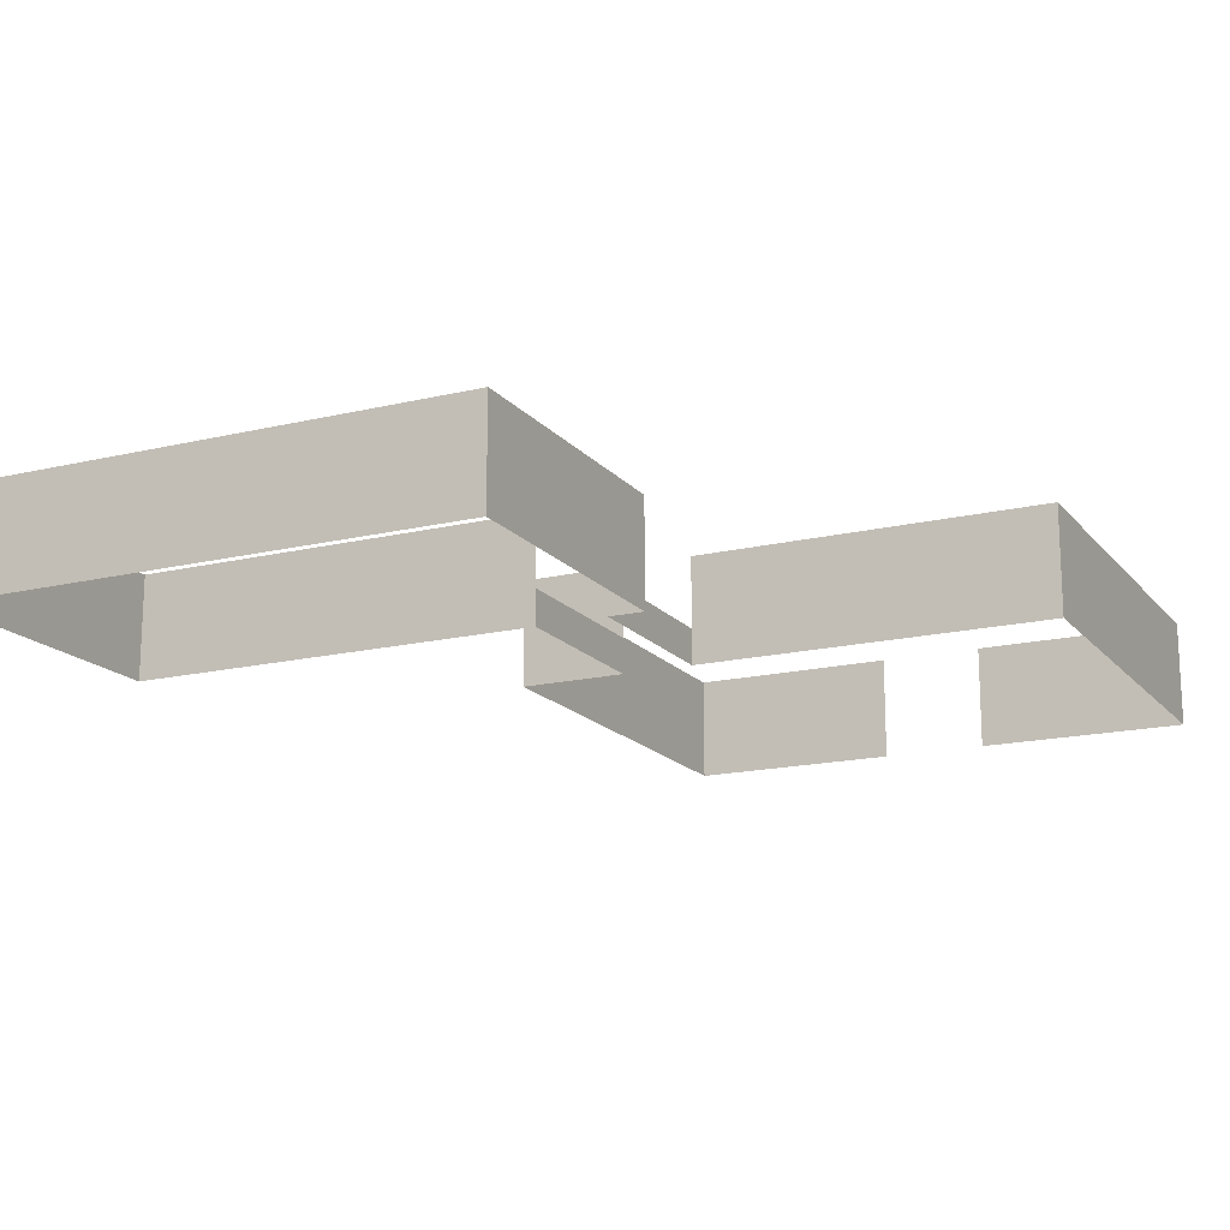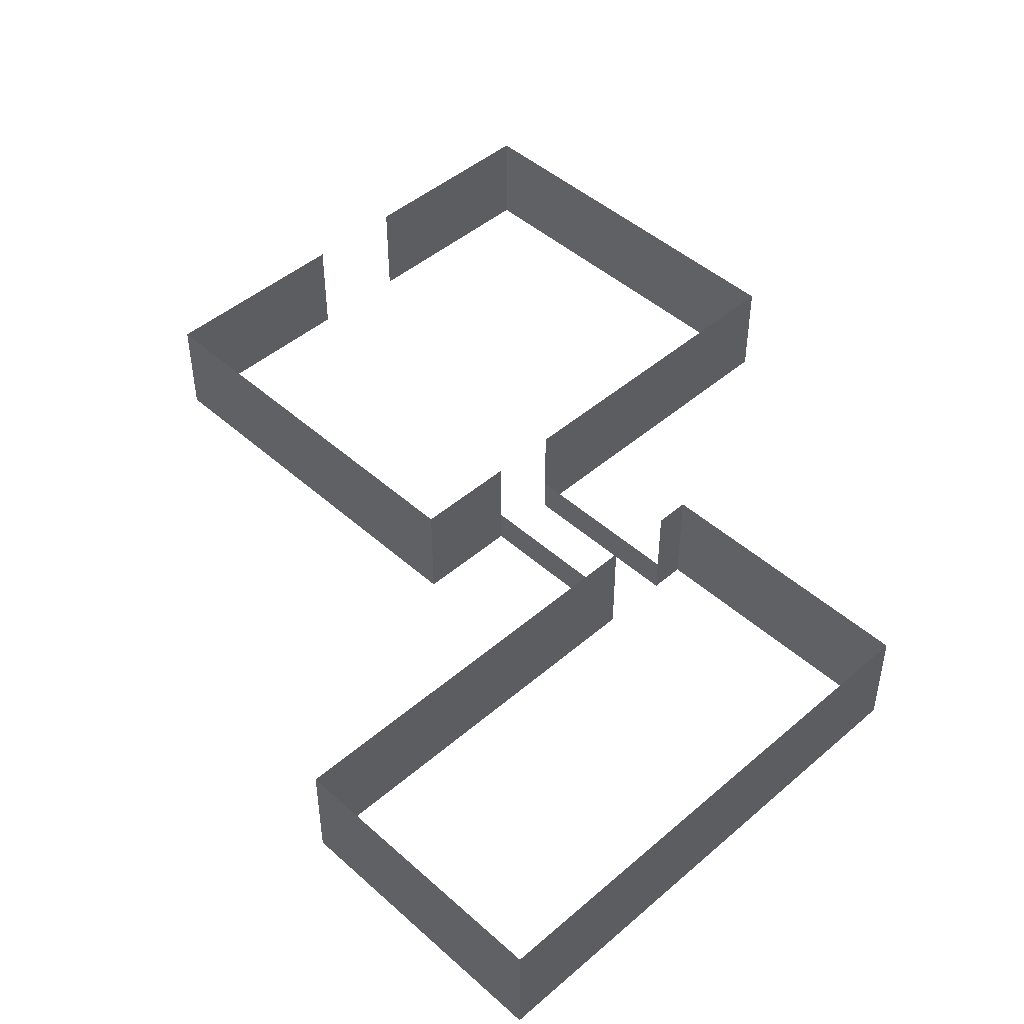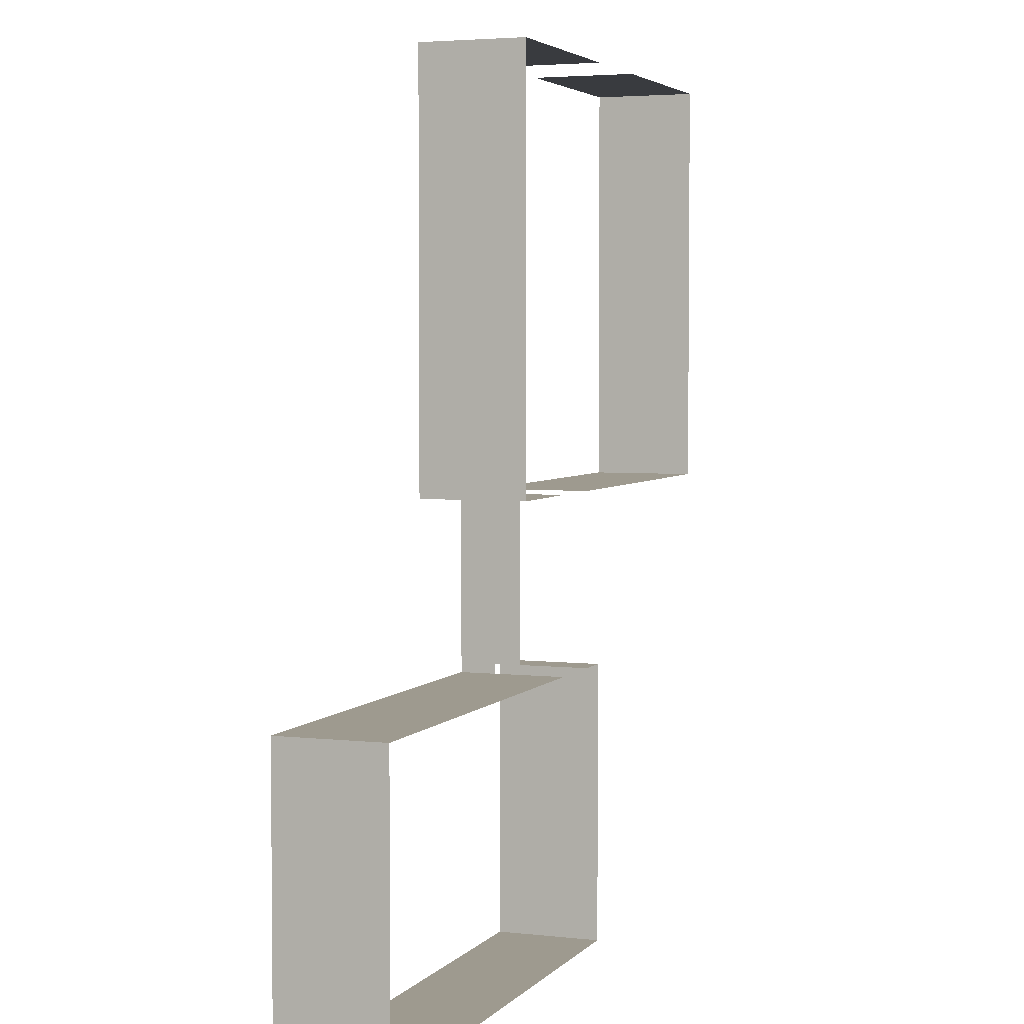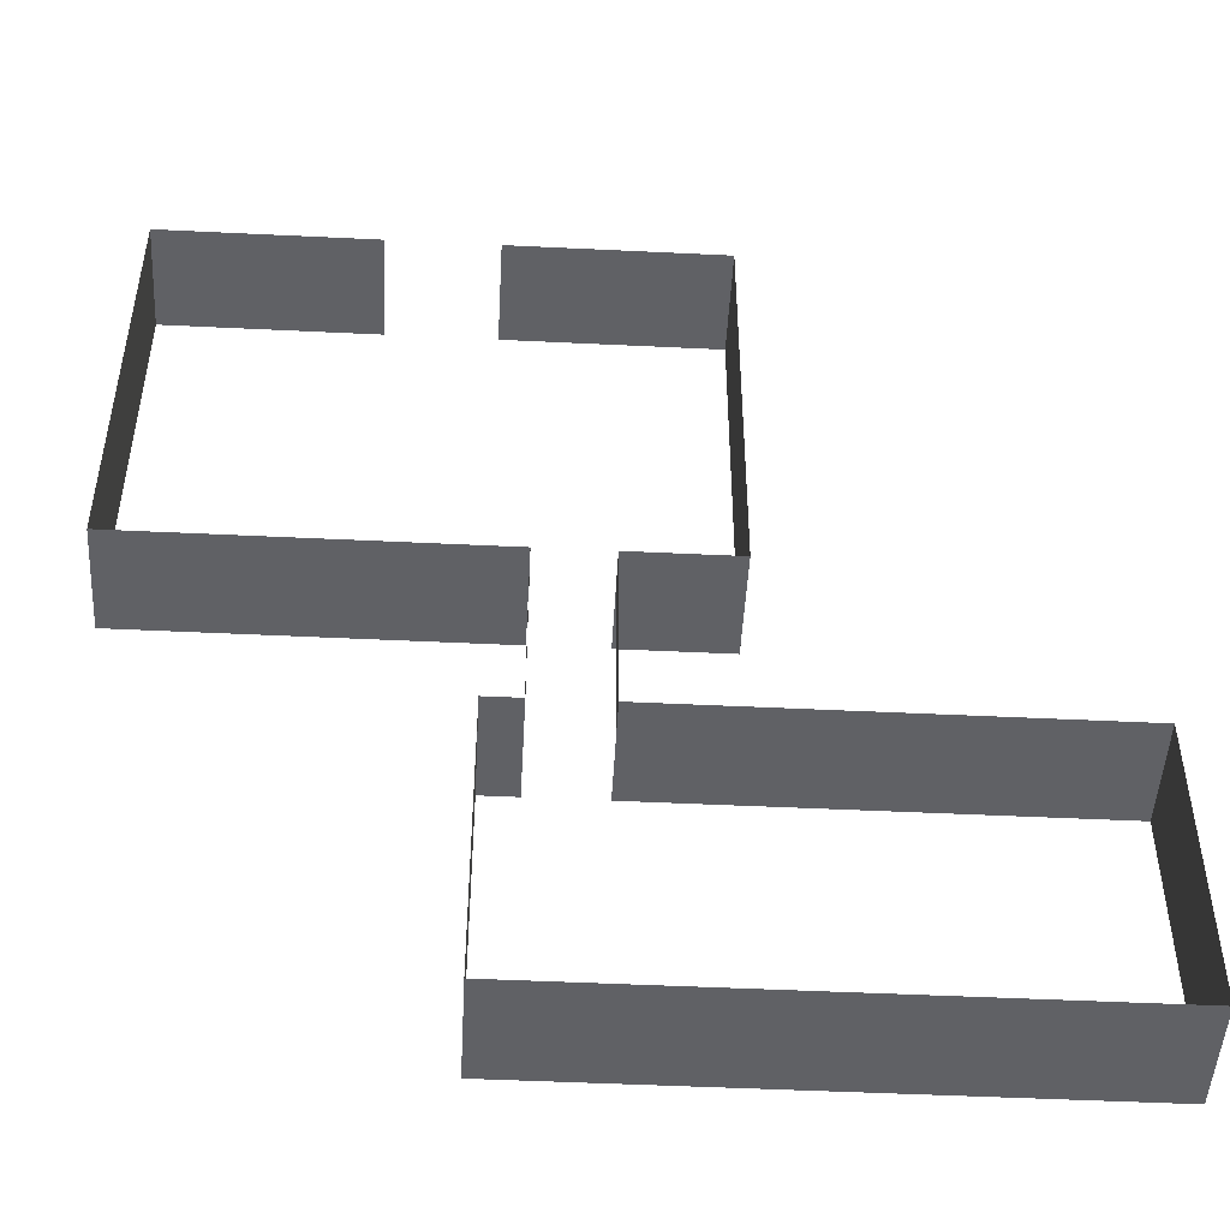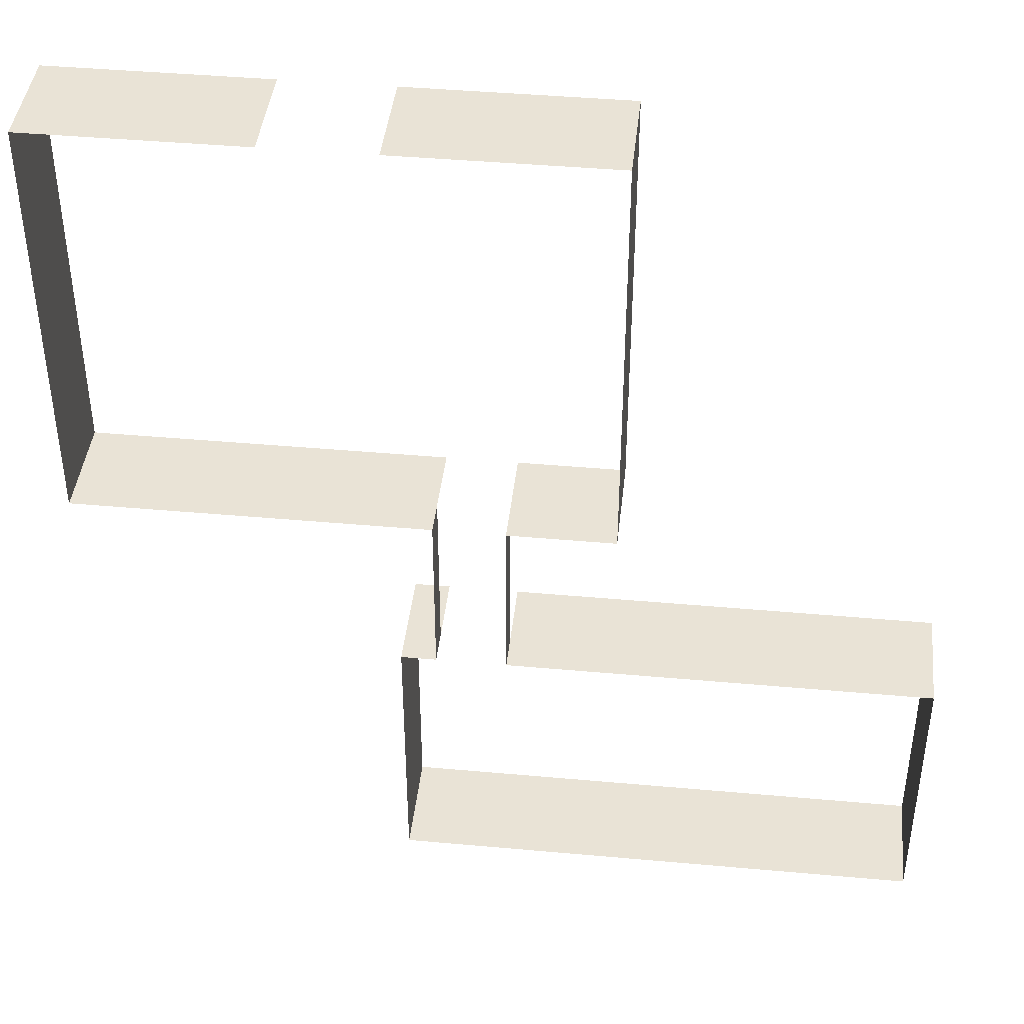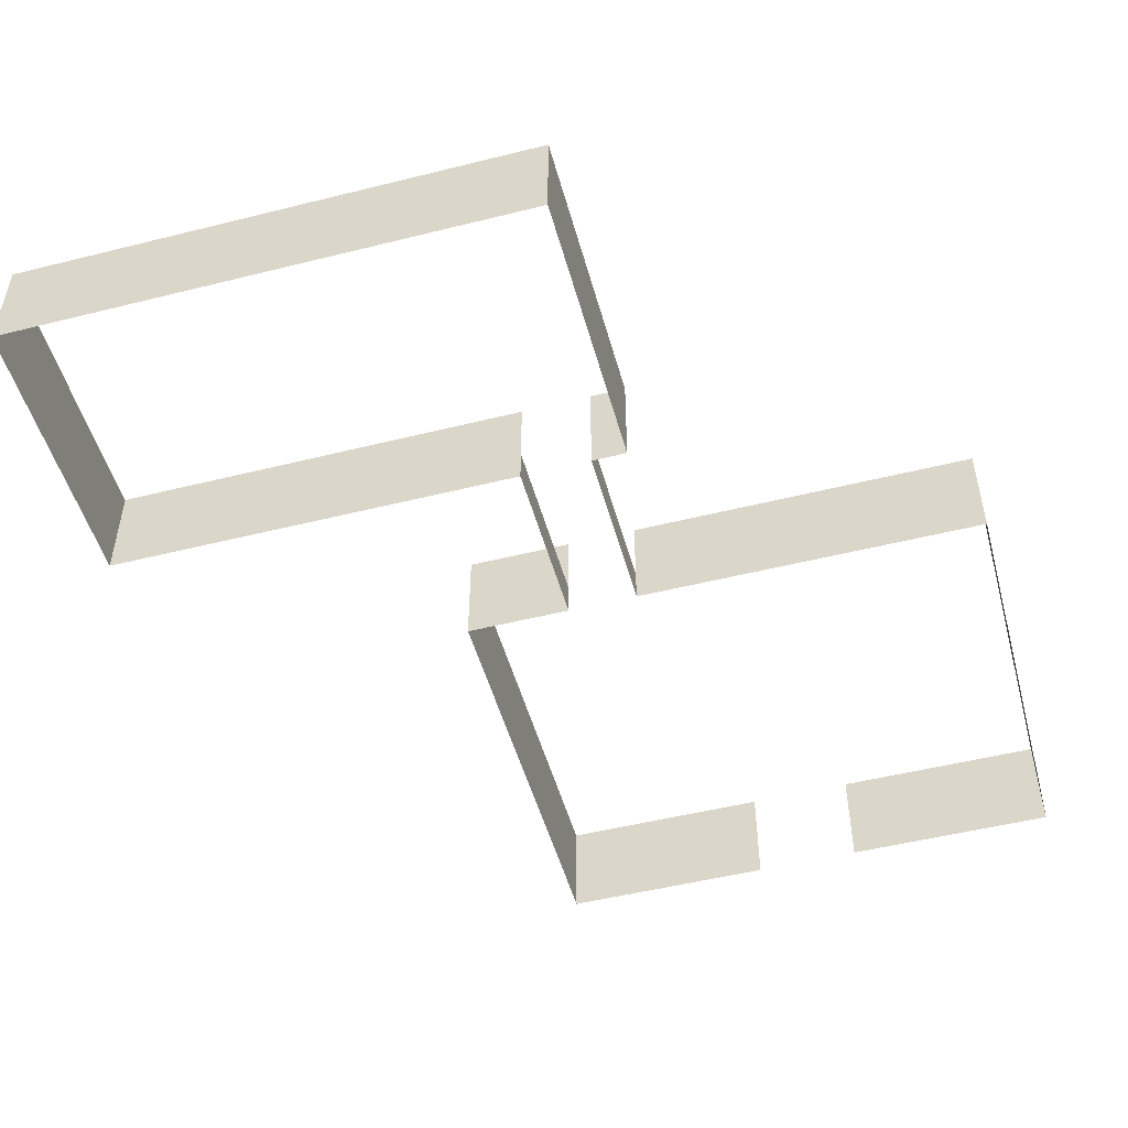
<metadata>
{"format":"obj","ext":"obj","renderer":"f3d","projection":"perspective","resolution":1024,"background":"white","views":[{"elev":-16.5,"azim":-154.0,"up":"+Y"},{"elev":46.3,"azim":135.5,"up":"+Y"},{"elev":3.8,"azim":110.5,"up":"+Z"},{"elev":-48.6,"azim":-3.1,"up":"+Z"},{"elev":42.3,"azim":6.2,"up":"+Z"},{"elev":-50.4,"azim":-164.7,"up":"+Y"}]}
</metadata>
<code>
o wall_05
g wall_05
v -10 0 -108
v -9 0 -108
v -10 3 -108
v -9 3 -108
v -4 0.0001 -103
v -4 0.0001 -91
v -4 3 -103
v -4 3 -91
v -10 0 -91
v -10 3 -91
v -13 0 -91
v -19 0.0001 -91
v -13 3 -91
v -19 3 -91
v -19 0.0001 -103
v -19 3 -103
v -13 0 -103
v -13 3 -103
v -10 0 -103
v -10 3 -103
v -7 0.0001 -108
v -7 0 -106
v -7 1 -108
v -7 1 -106
v -7 0 -103
v -7 1 -103
v -9 0 -103
v -9 0 -106
v -9 1 -103
v -9 1 -106
v -9 1 -108
v -10 0.0001 -116
v -10 3 -116
v 5 0.0001 -116
v 5 0.0001 -108
v 5 3 -116
v 5 3 -108
v -1 0 -116
v -1 3 -116
v -4 0 -116
v -4 3 -116
v -9 3 -103
v -7 3 -108
v -7 3 -103
g wall_05
f 3 4 2 1
f 8 7 5 6
f 10 8 6 9
f 14 13 11 12
f 16 14 12 15
f 18 16 15 17
f 20 18 17 19
f 24 23 21 22
f 26 24 22 25
f 30 29 27 28
f 31 30 28 2
f 33 3 1 32
f 37 36 34 35
f 36 39 38 34
f 39 41 40 38
f 41 33 32 40
f 42 20 19 27
f 43 37 35 21
f 7 44 25 5

</code>
